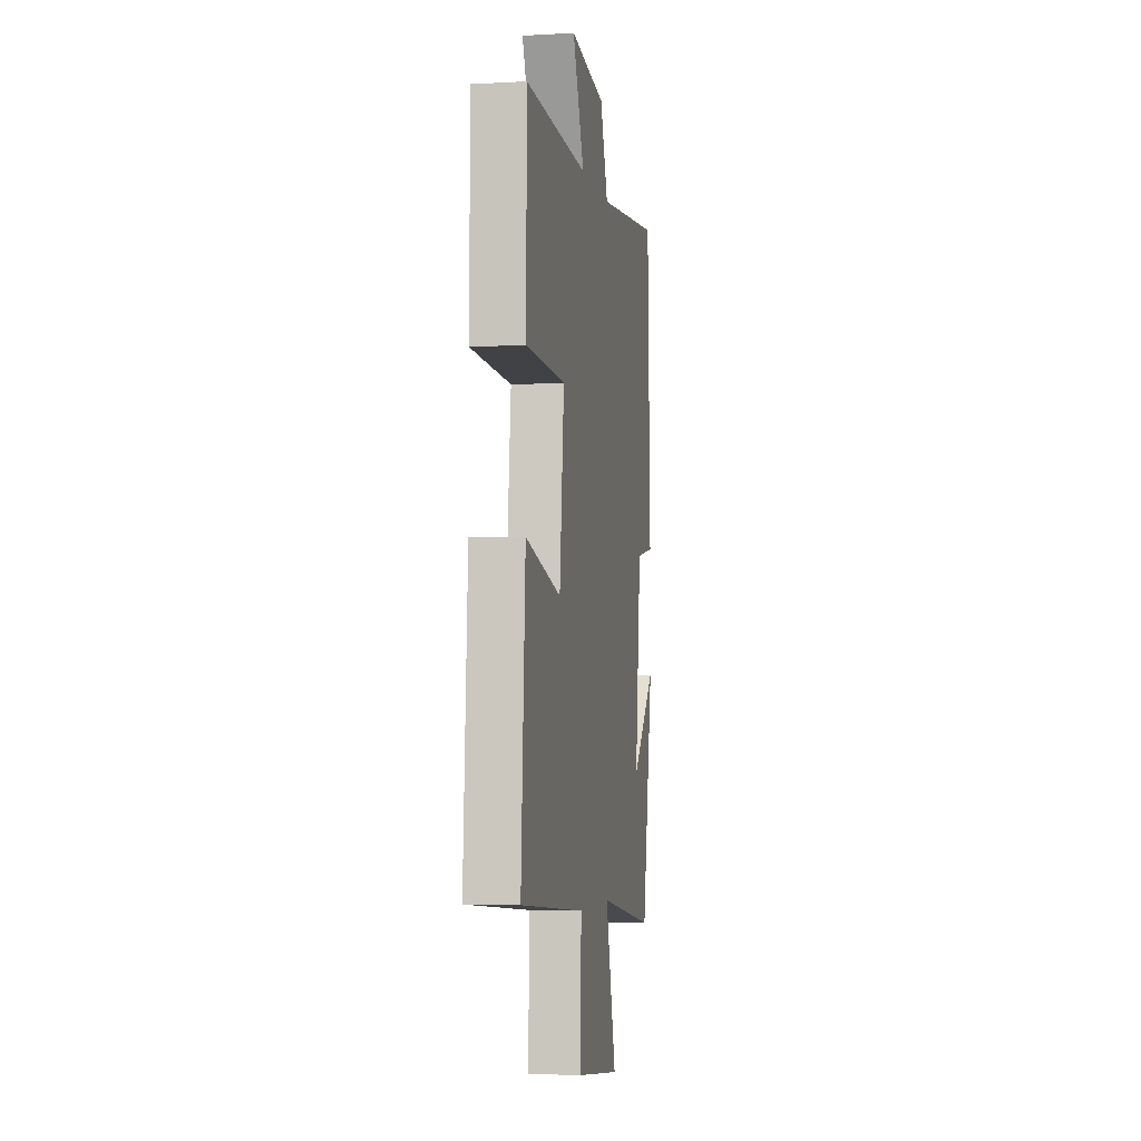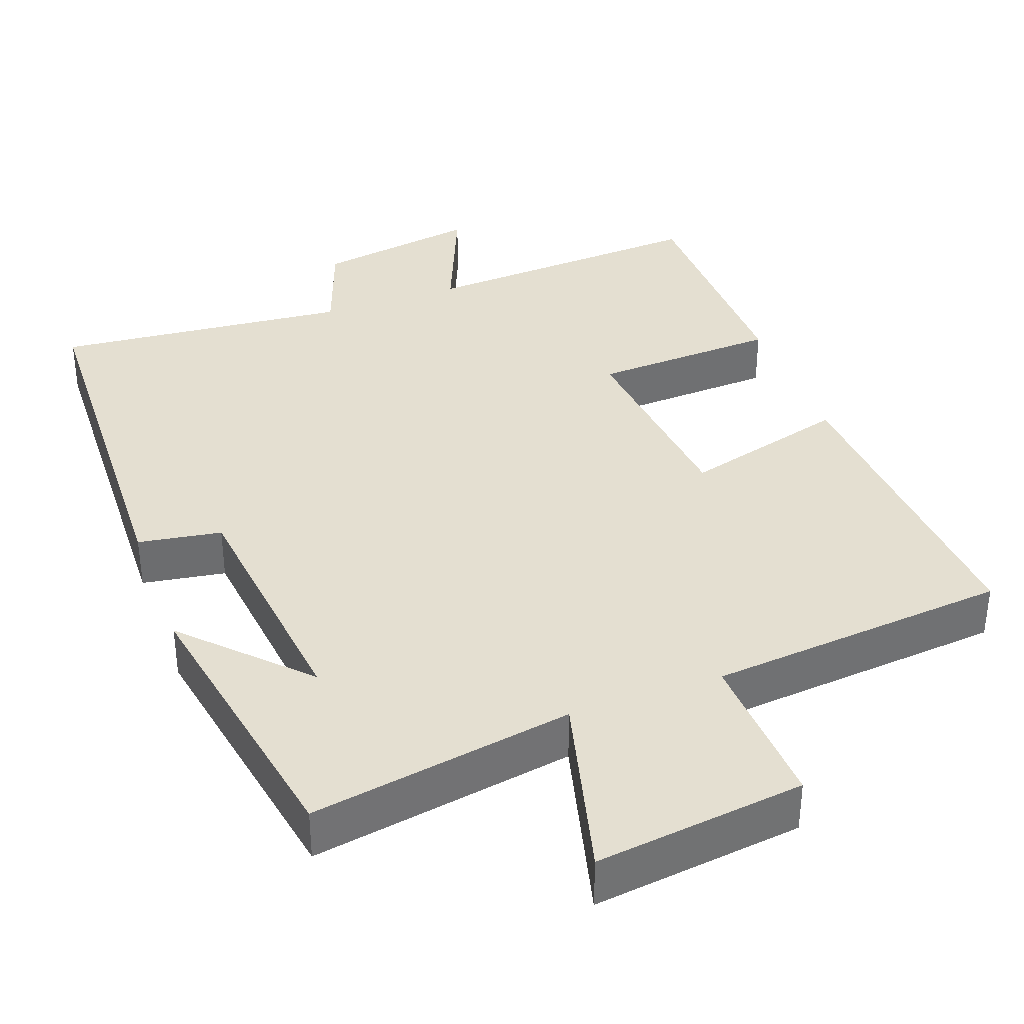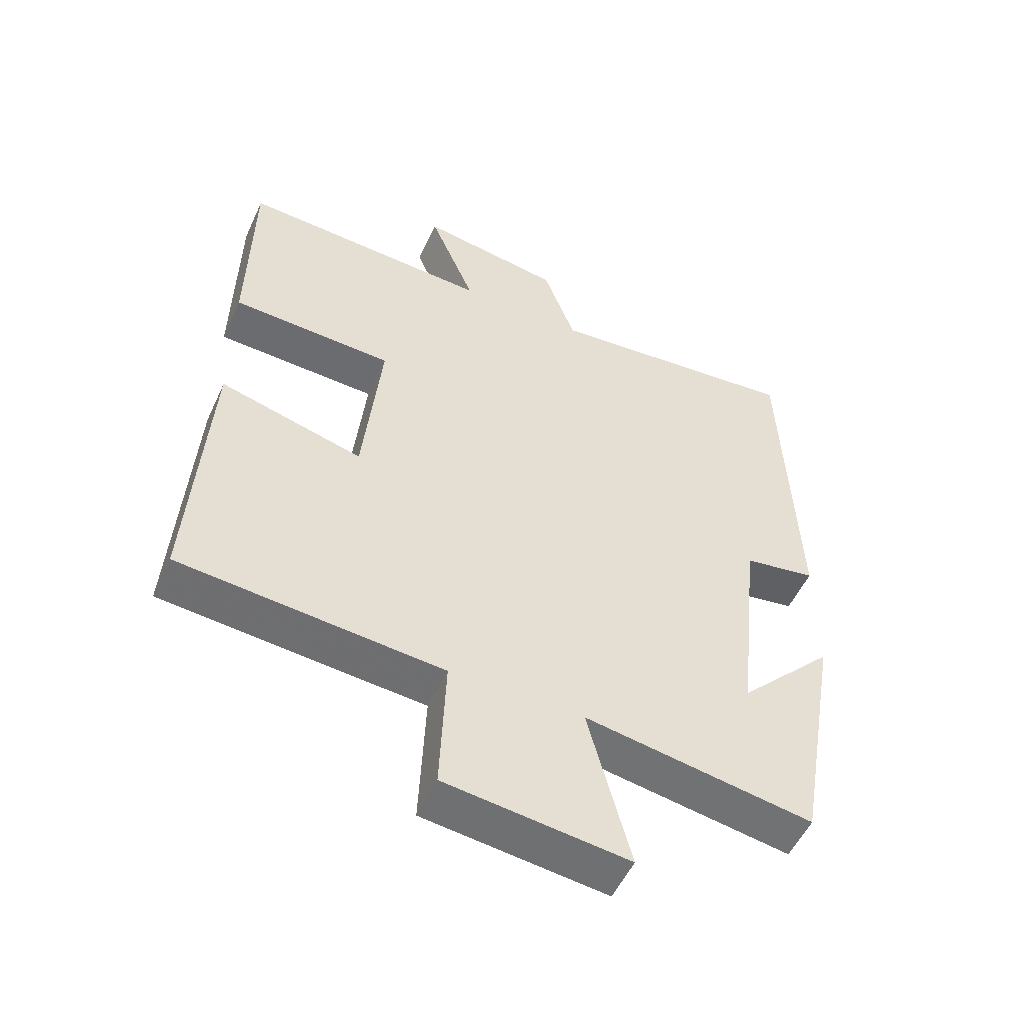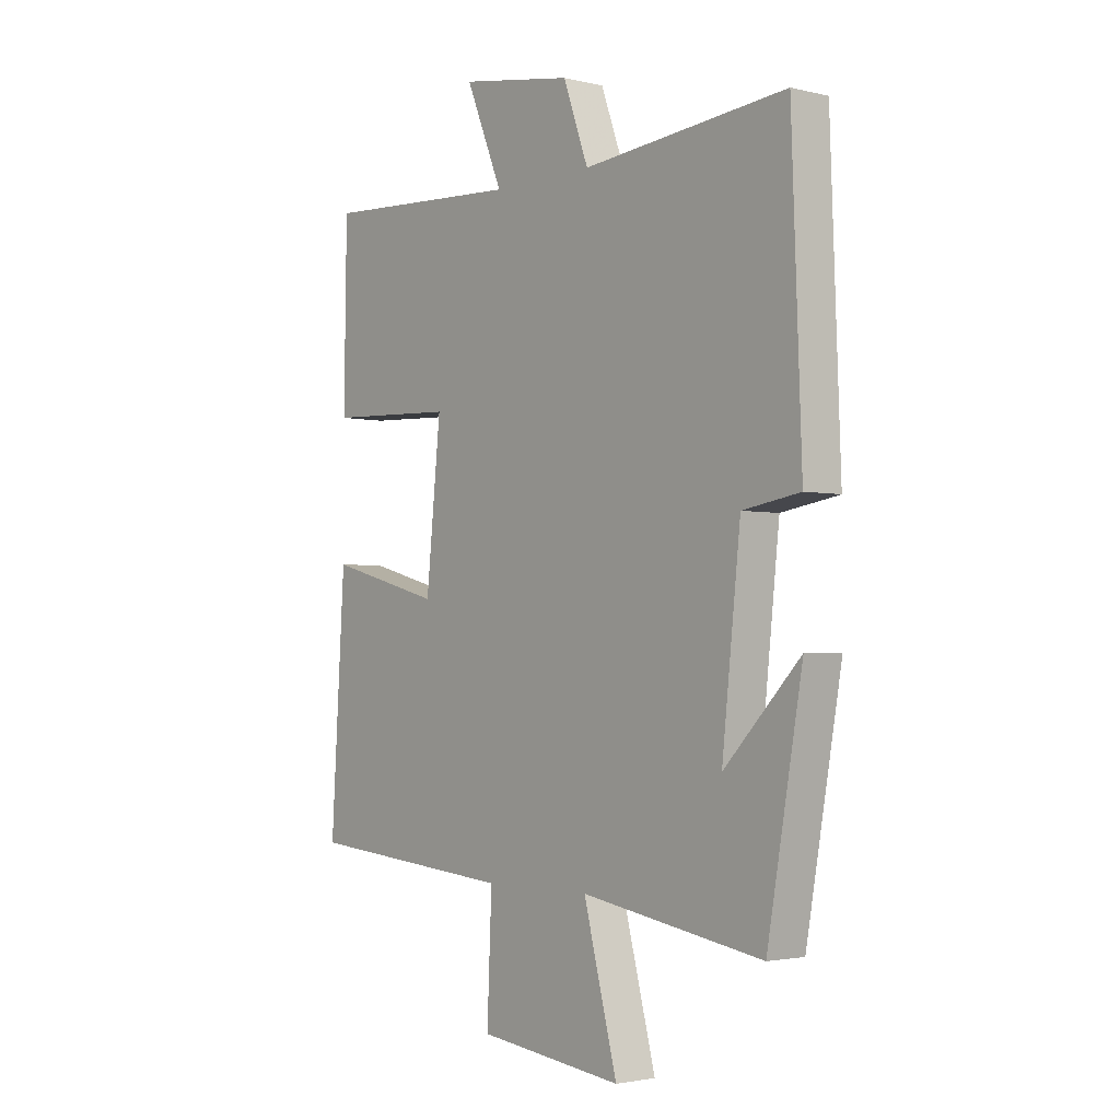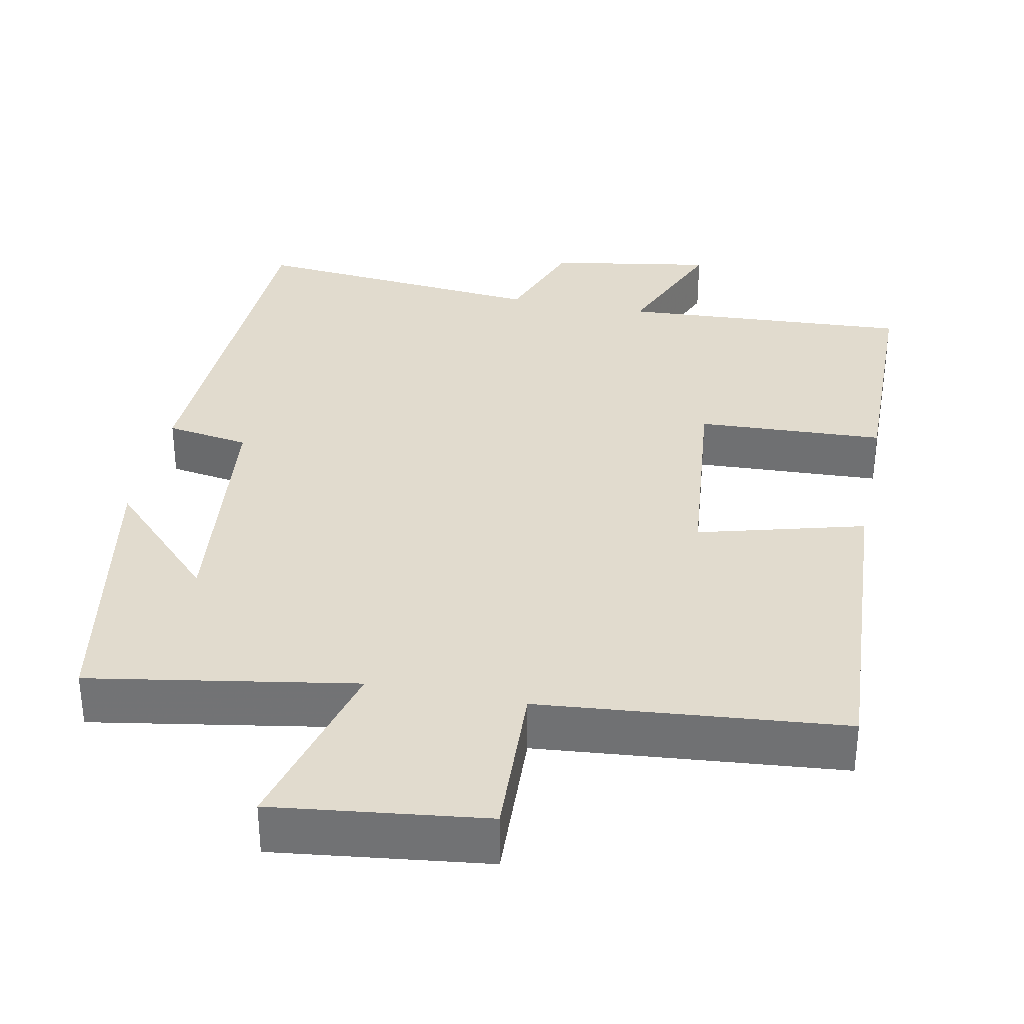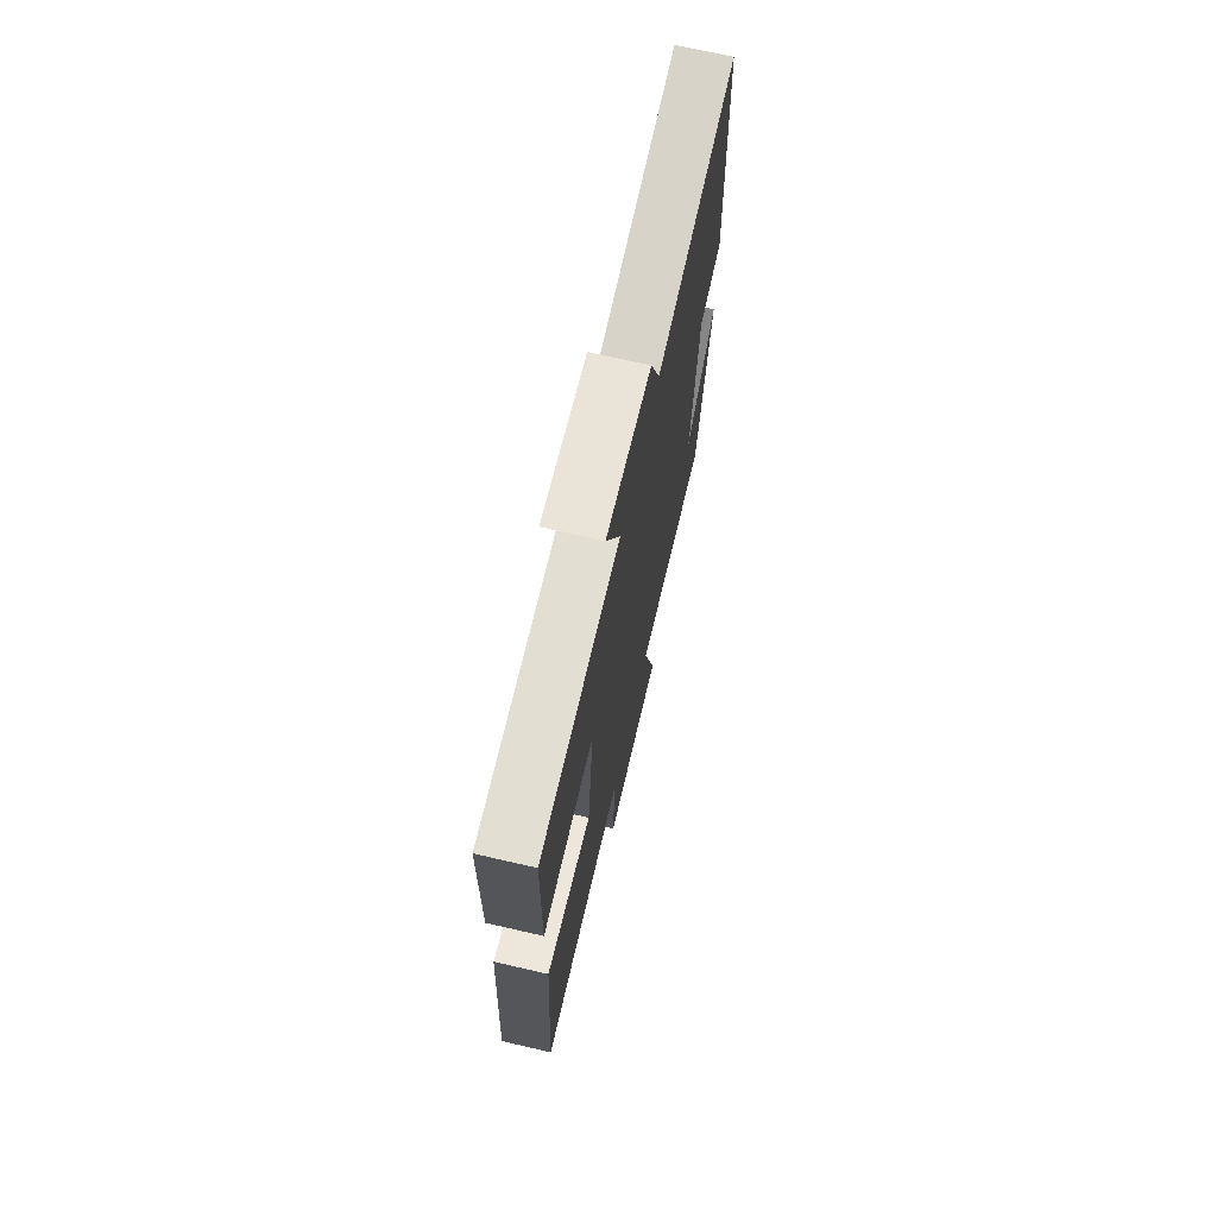
<metadata>
{"format":"obj","ext":"obj","renderer":"f3d","projection":"perspective","resolution":1024,"background":"white","views":[{"elev":-3.7,"azim":-79.6,"up":"+Z"},{"elev":36.6,"azim":159.8,"up":"+Y"},{"elev":-52.9,"azim":-24.3,"up":"+Z"},{"elev":-2.6,"azim":50.2,"up":"+Z"},{"elev":33.9,"azim":-168.7,"up":"+Y"},{"elev":71.1,"azim":-77.1,"up":"+Z"}]}
</metadata>
<code>
v 0.481 0.07 0.538
v 0.5 0.07 0.027
v 0.389 0.07 0.009
v 0.353 0.07 -0.325
v 0.5 0.07 -0.173
v 0.432 0.07 -0.559
v 0.081 0.07 -0.5
v 0.146 0.07 -0.749
v -0.134 0.07 -0.715
v -0.125 0.07 -0.5
v -0.527 0.07 -0.464
v -0.5 0.07 -0.03
v -0.28 0.07 -0.089
v -0.252 0.07 0.189
v -0.5 0.07 0.2
v -0.495 0.07 0.522
v -0.109 0.07 0.5
v -0.18 0.07 0.671
v 0.038 0.07 0.635
v 0.087 0.07 0.5
v 0.481 0 0.538
v 0.5 0 0.027
v 0.389 0 0.009
v 0.353 0 -0.325
v 0.5 0 -0.173
v 0.432 0 -0.559
v 0.081 0 -0.5
v 0.146 0 -0.749
v -0.134 0 -0.715
v -0.125 0 -0.5
v -0.527 0 -0.464
v -0.5 0 -0.03
v -0.28 0 -0.089
v -0.252 0 0.189
v -0.5 0 0.2
v -0.495 0 0.522
v -0.109 0 0.5
v -0.18 0 0.671
v 0.038 0 0.635
v 0.087 0 0.5
f 17 18 19 20
f 14 15 16 17
f 13 14 17 20
f 10 11 12 13
f 10 13 20 1
f 7 8 9 10
f 4 5 6
f 4 6 7
f 3 4 7 10
f 1 2 3
f 1 3 10
f 40 39 38 37
f 37 36 35 34
f 40 37 34 33
f 33 32 31 30
f 21 40 33 30
f 30 29 28 27
f 26 25 24
f 27 26 24
f 30 27 24 23
f 23 22 21
f 30 23 21
f 1 21 22 2
f 2 22 23 3
f 3 23 24 4
f 4 24 25 5
f 5 25 26 6
f 6 26 27 7
f 7 27 28 8
f 8 28 29 9
f 9 29 30 10
f 10 30 31 11
f 11 31 32 12
f 12 32 33 13
f 13 33 34 14
f 14 34 35 15
f 15 35 36 16
f 16 36 37 17
f 17 37 38 18
f 18 38 39 19
f 19 39 40 20
f 20 40 21 1

</code>
